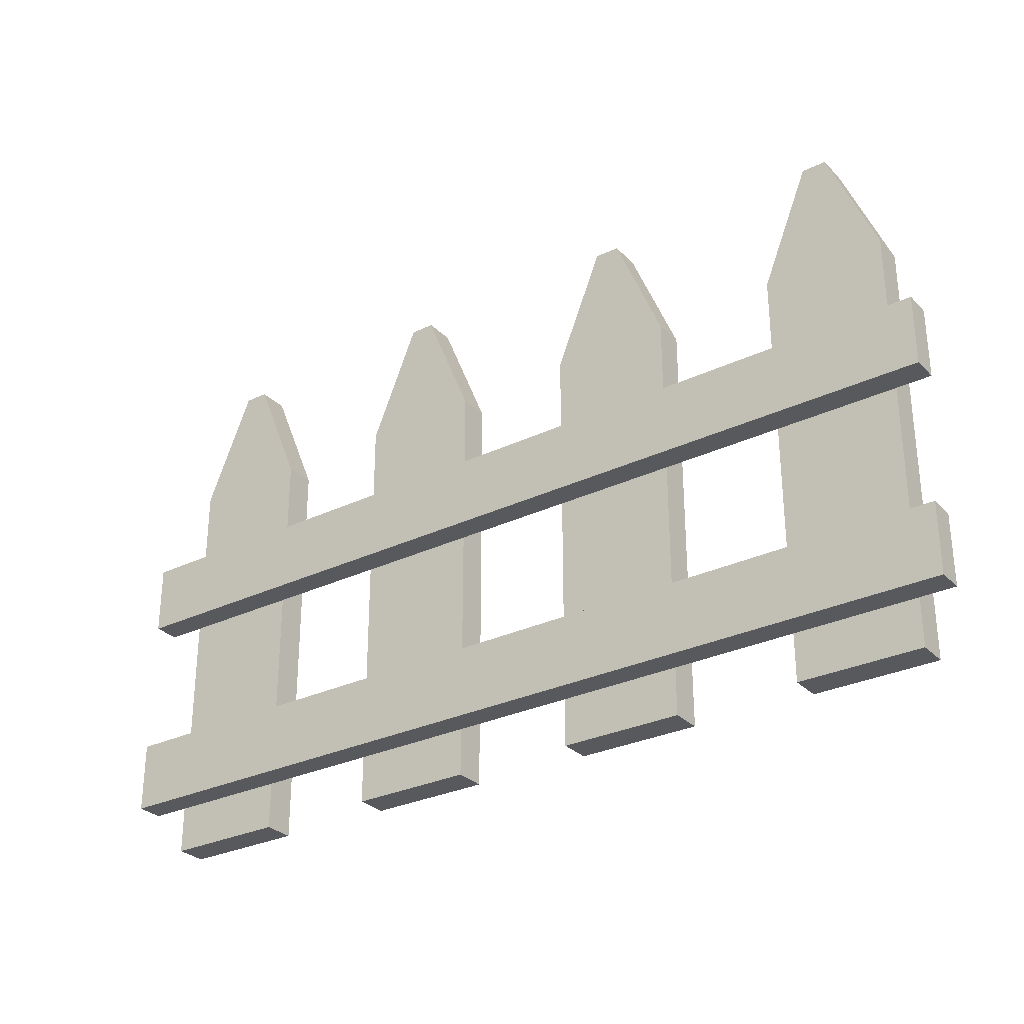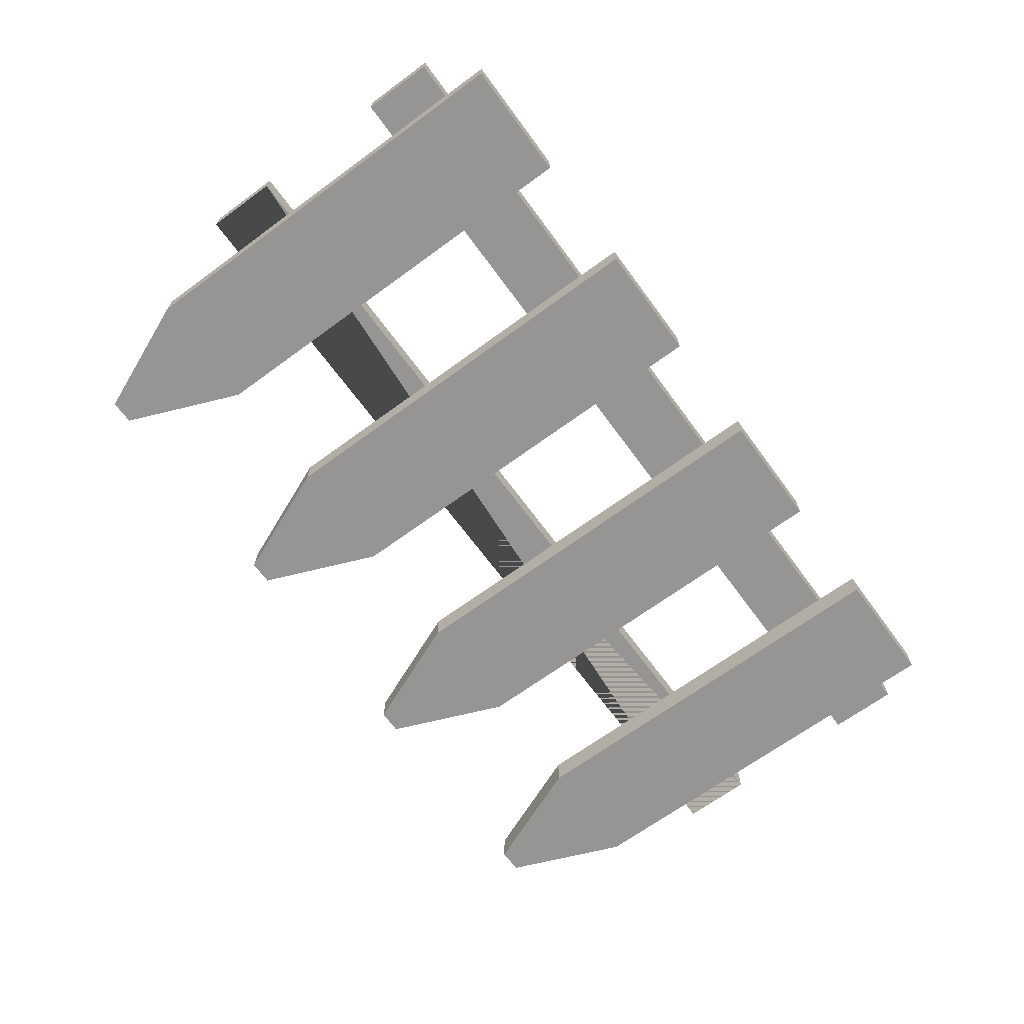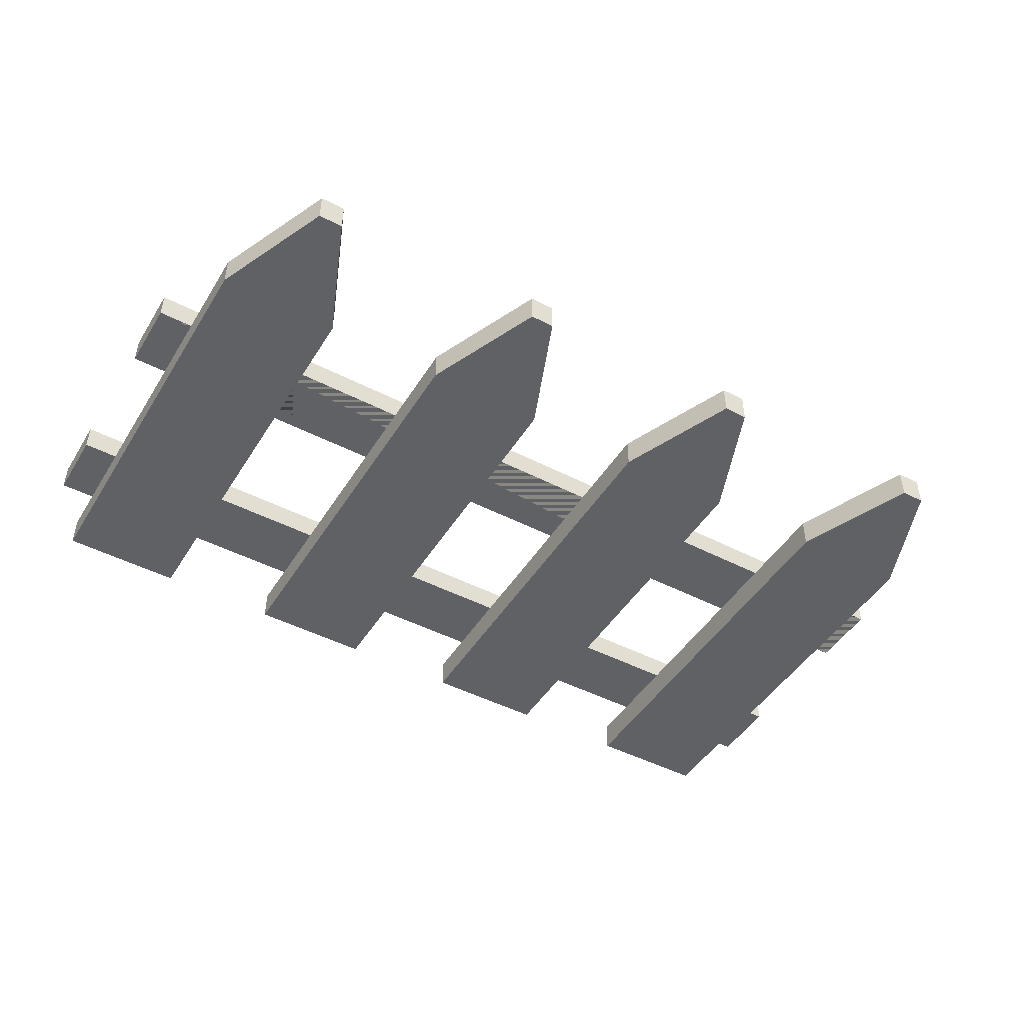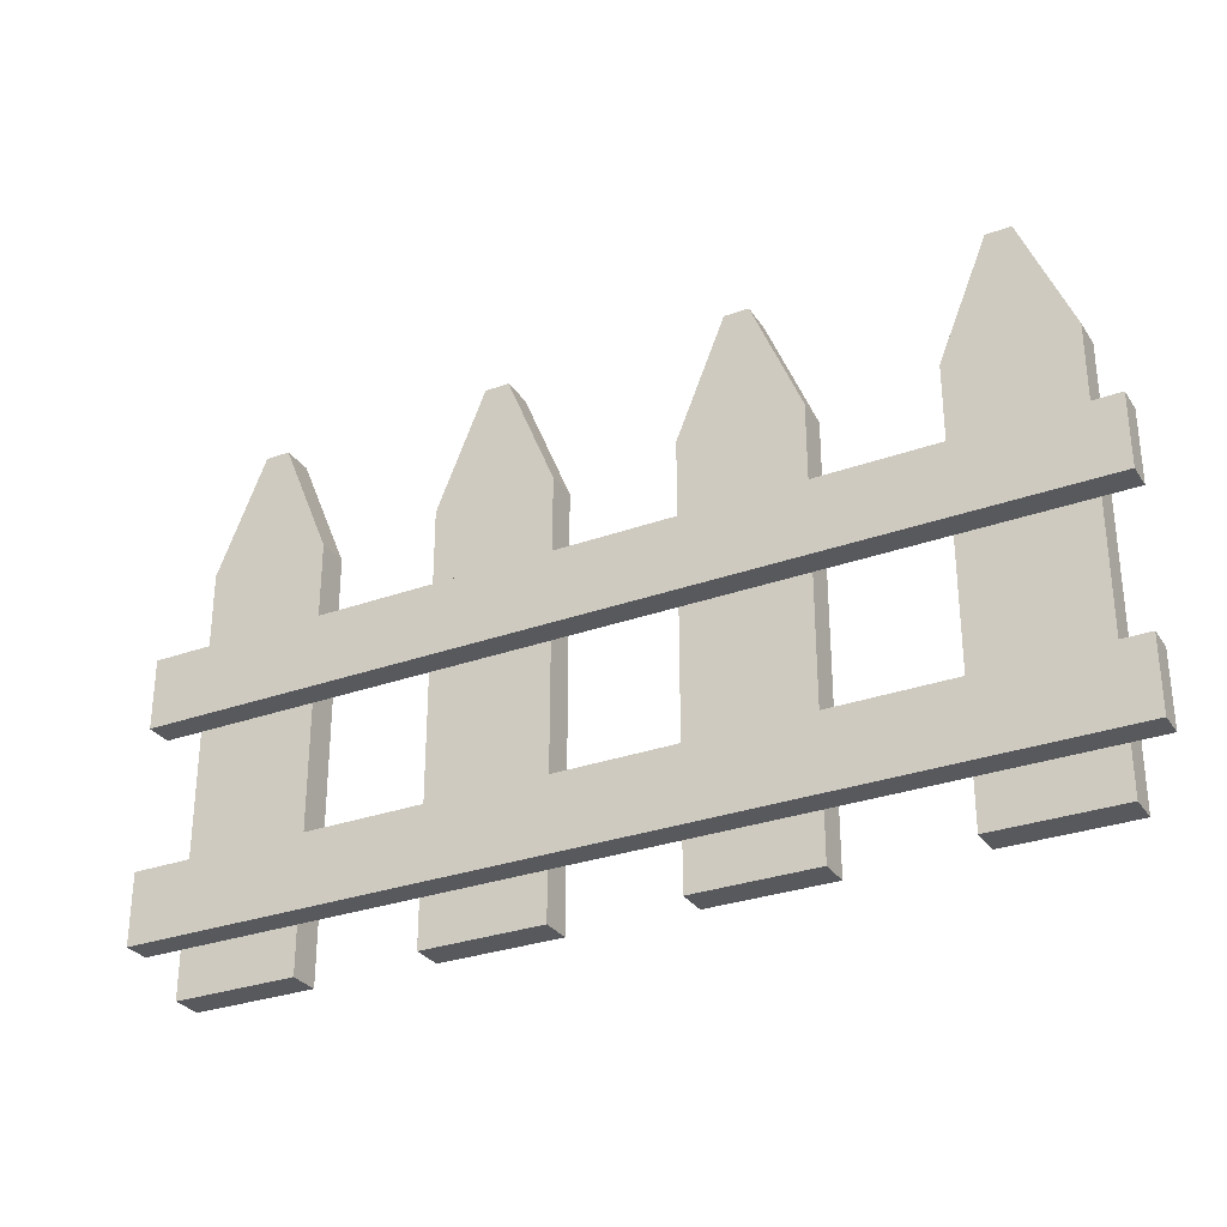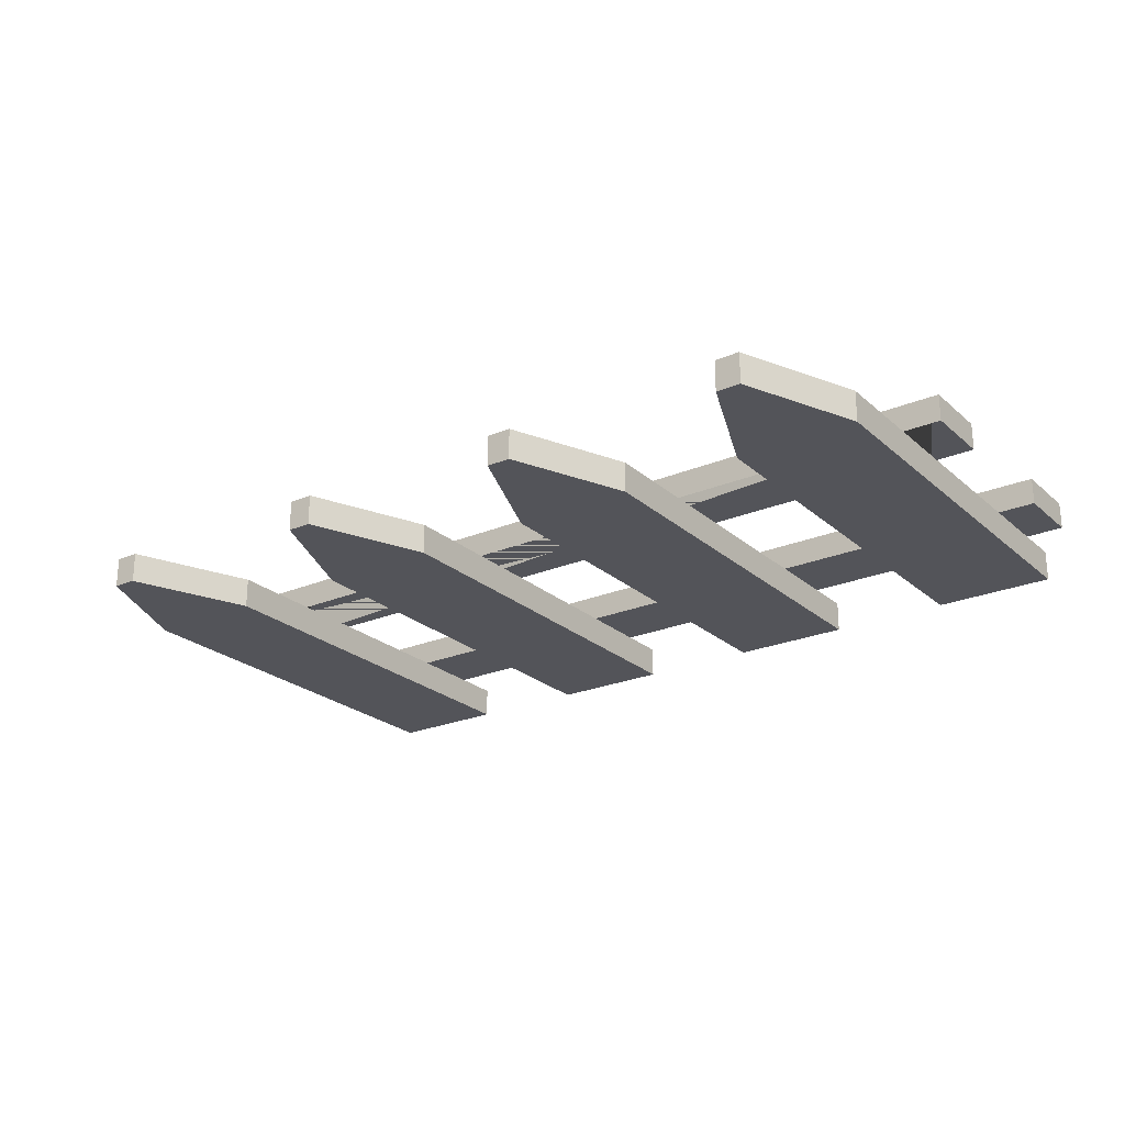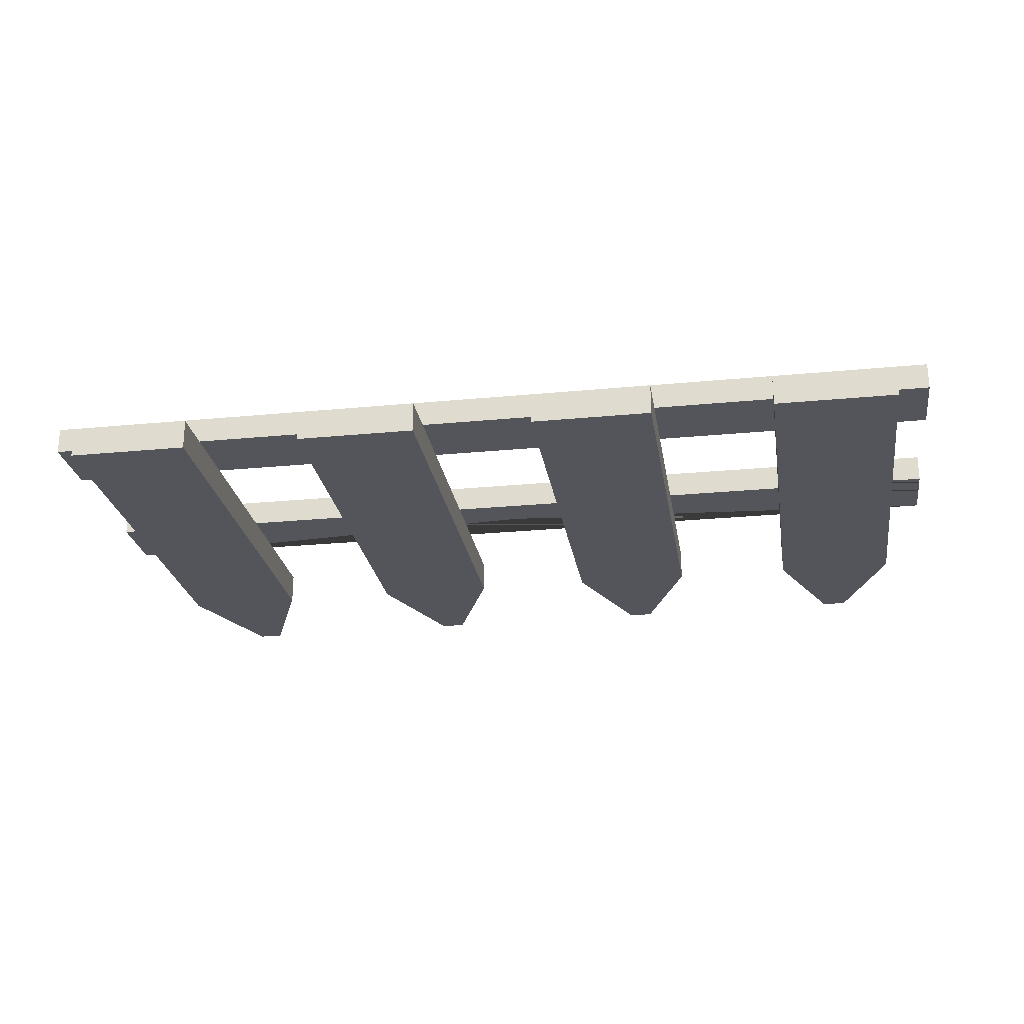
<metadata>
{"format":"obj","ext":"obj","renderer":"f3d","projection":"perspective","resolution":1024,"background":"white","views":[{"elev":-29.6,"azim":35.2,"up":"+Y"},{"elev":-67.5,"azim":-53.7,"up":"+Z"},{"elev":-46.8,"azim":149.6,"up":"+Z"},{"elev":-30.0,"azim":27.8,"up":"+Y"},{"elev":-23.8,"azim":-144.8,"up":"+Z"},{"elev":-24.9,"azim":9.0,"up":"+Z"}]}
</metadata>
<code>
v  -1.071 1.559 -0.7191
v  3.268 1.226 -0.7191
v  3.268 1.559 -0.7191
v  -1.071 1.226 -0.7191
v  -0.8945 2.003 -0.8638
v  -0.3231 2.003 -0.8638
v  -0.3231 0.0031 -0.8638
v  -0.8945 0.0031 -0.8638
v  -0.8945 2.003 -0.7194
v  -0.8945 0.0031 -0.7194
v  -0.3231 0.0031 -0.7194
v  -0.3231 2.003 -0.7194
v  3.106 2.003 -0.8638
v  3.106 2.003 -0.7194
v  3.106 0.0031 -0.7194
v  3.106 0.0031 -0.8638
v  0.2483 2.003 -0.8638
v  0.4769 2.557 -0.8638
v  0.5912 2.557 -0.8638
v  0.8198 2.003 -0.8638
v  2.534 0.0031 -0.8638
v  2.534 2.003 -0.8638
v  1.391 2.003 -0.7194
v  1.391 0.0031 -0.7194
v  1.963 0.0031 -0.8638
v  1.391 0.0031 -0.8638
v  1.391 2.003 -0.8638
v  1.963 2.003 -0.8638
v  2.534 0.0031 -0.7194
v  0.8198 0.0031 -0.8638
v  0.2483 0.0031 -0.8638
v  2.534 2.003 -0.7194
v  1.963 0.0031 -0.7194
v  1.963 2.003 -0.7194
v  0.2483 0.0031 -0.7194
v  0.8198 0.0031 -0.7194
v  0.8198 2.003 -0.7194
v  0.2483 2.003 -0.7194
v  -0.5517 2.557 -0.8638
v  -0.5517 2.557 -0.7194
v  -0.6659 2.557 -0.7194
v  -0.6659 2.557 -0.8638
v  1.734 2.557 -0.7194
v  1.734 2.557 -0.8638
v  2.877 2.557 -0.8638
v  2.763 2.557 -0.8638
v  2.763 2.557 -0.7194
v  2.877 2.557 -0.7194
v  1.62 2.557 -0.8638
v  1.62 2.557 -0.7194
v  0.4769 2.557 -0.7194
v  0.5912 2.557 -0.7194
v  -1.071 1.226 -0.5935
v  -1.071 1.559 -0.5935
v  3.268 1.559 -0.5935
v  3.268 1.226 -0.5935
v  -1.071 0.5588 -0.5935
v  -1.071 0.5588 -0.7191
v  -1.071 0.2256 -0.7191
v  -1.071 0.2256 -0.5935
v  3.268 0.5588 -0.5935
v  3.268 0.5588 -0.7191
v  3.268 0.2256 -0.5935
v  3.268 0.2256 -0.7191
g default
f 1 2 3 4
f 5 6 7 8
f 9 10 11 12
f 13 14 15 16
f 8 7 11 10
f 8 10 9 5
f 17 18 19 20
f 13 16 21 22
f 23 24 24 23
f 25 26 27 28
f 29 21 21 29
f 17 20 30 31
f 21 22 22 21
f 29 15 14 32
f 31 17 17 31
f 23 24 33 34
f 35 31 31 35
f 35 36 37 38
f 27 23 23 27
f 29 21 16 15
f 20 30 30 20
f 33 24 26 25
f 33 34 34 33
f 36 35 31 30
f 11 12 12 11
f 6 39 40 12
f 30 36 36 30
f 9 41 42 5
f 34 28 28 34
f 43 34 28 44
f 12 6 6 12
f 35 38 17 31
f 23 27 26 24
f 32 22 21 29
f 34 33 25 28
f 6 12 11 7
f 37 36 30 20
f 37 20 20 37
f 7 11 11 7
f 36 37 37 36
f 6 7 7 6
f 28 25 25 28
f 25 33 33 25
f 17 38 38 17
f 22 32 32 22
f 24 26 26 24
f 38 35 35 38
f 32 29 29 32
f 26 27 27 26
f 40 39 42 41
f 45 46 47 48
f 44 49 50 43
f 51 52 19 18
f 50 49 27 23
f 46 45 13 22
f 38 37 52 51
f 48 47 32 14
f 42 39 6 5
f 20 19 52 37
f 40 41 9 12
f 34 43 50 23
f 48 14 13 45
f 38 51 18 17
f 44 28 27 49
f 22 32 47 46
f 1 4 53 54
f 3 1 54
f 54 55 3
f 3 55 56
f 56 2 3
f 2 56 53 4
f 3 2 4
f 4 1 3
f 55 54 53 56
f 57 58 59 60
f 61 62 58 57
f 61 63 64 62
f 60 59 64 63
f 58 62 64 59
f 61 57 60 63

</code>
